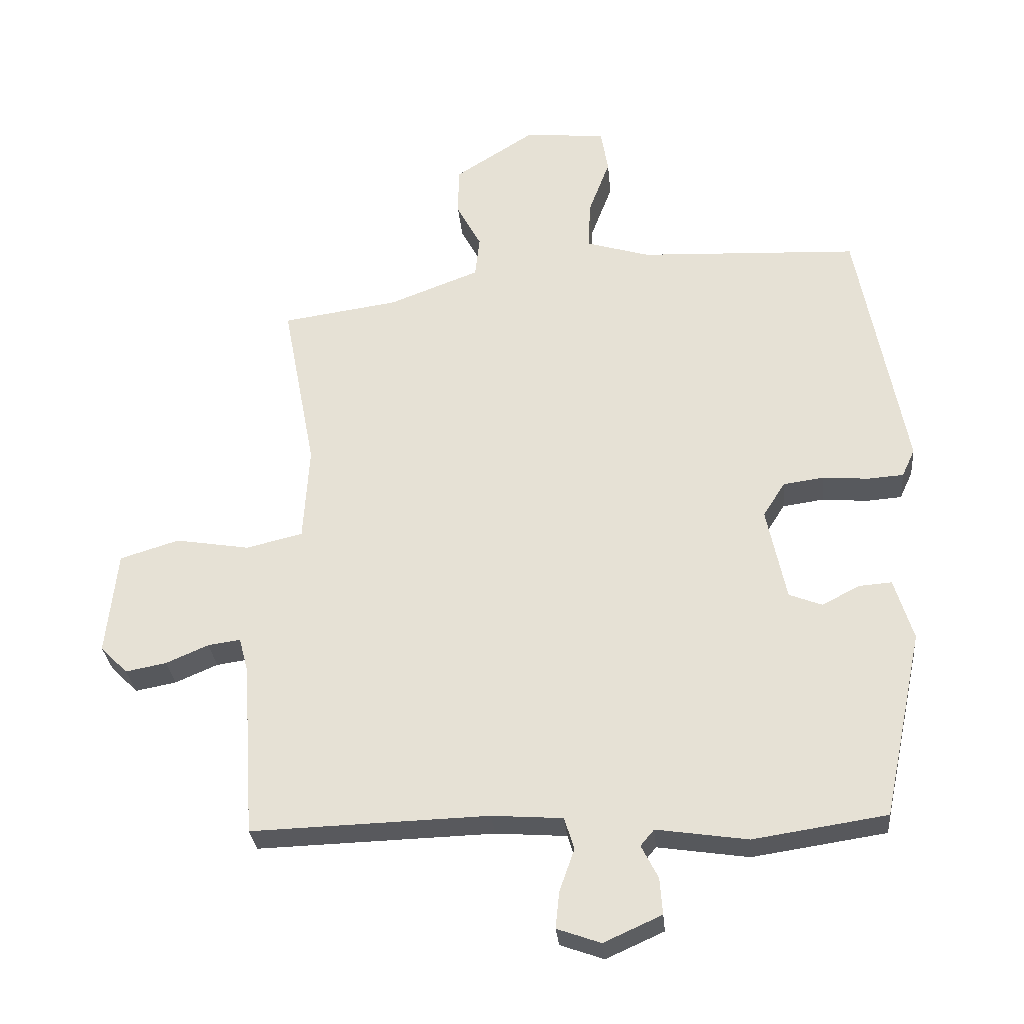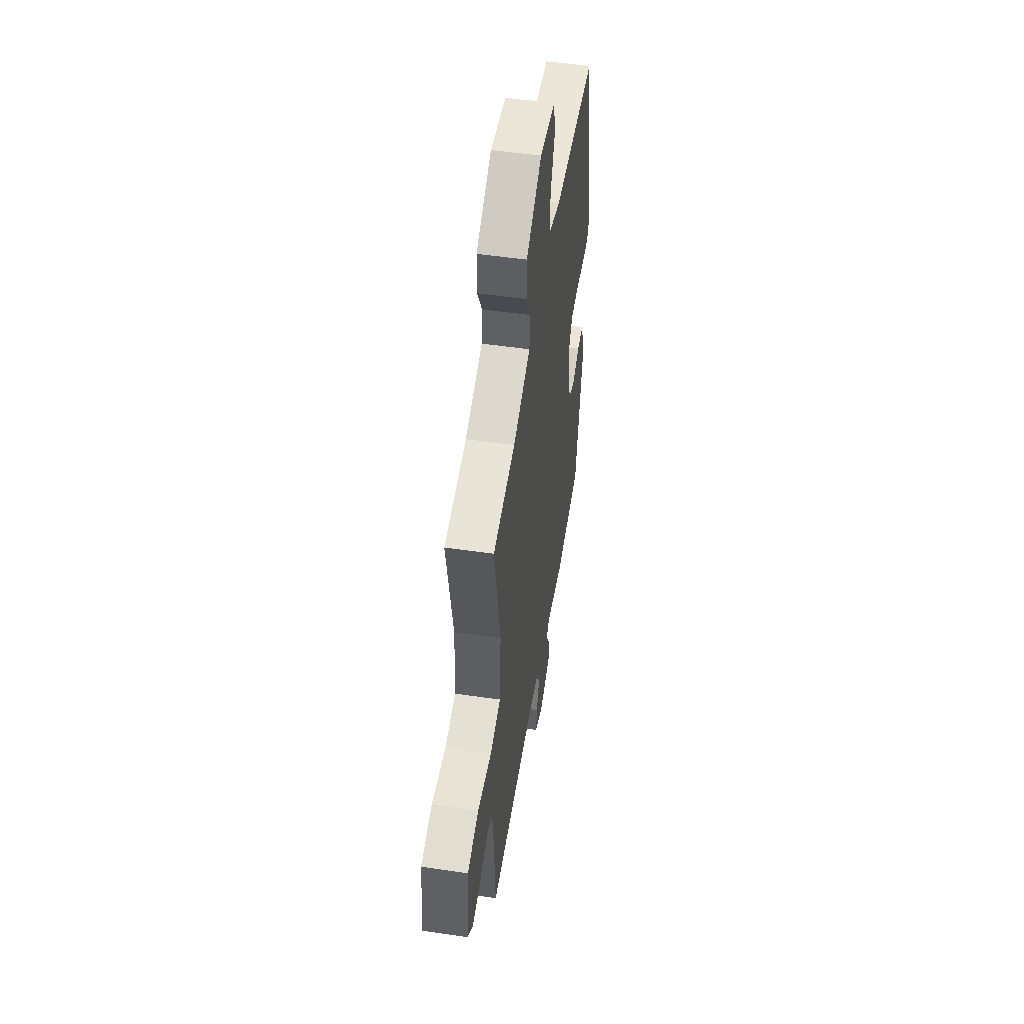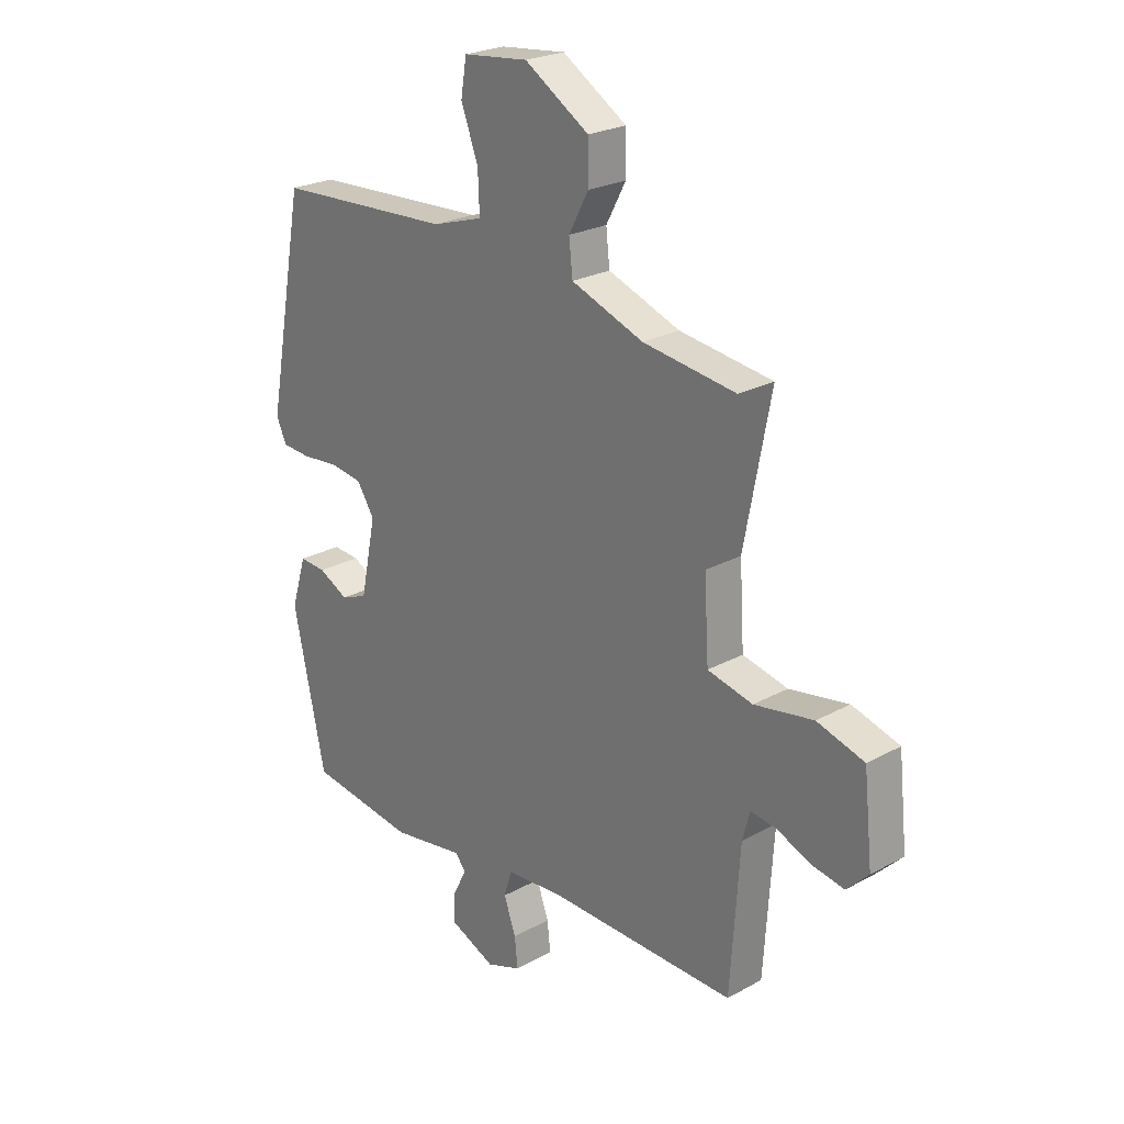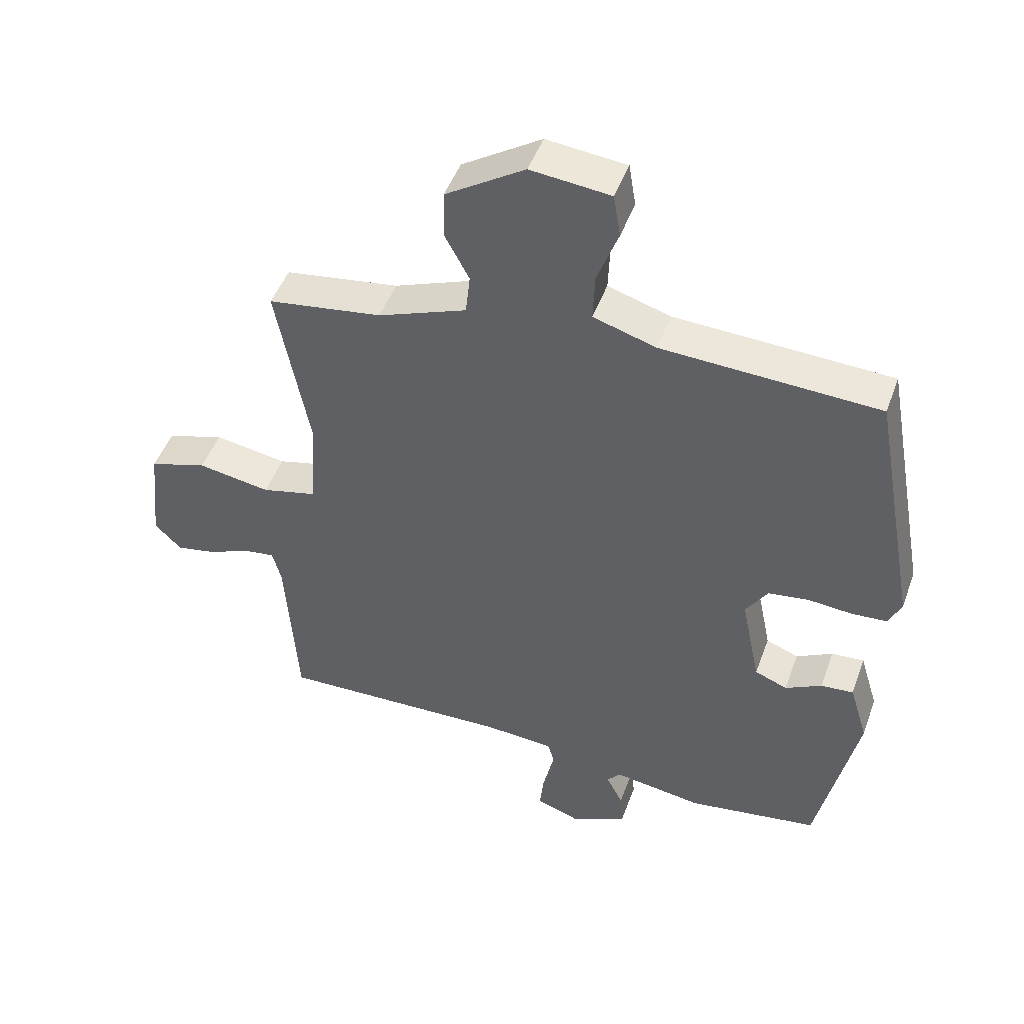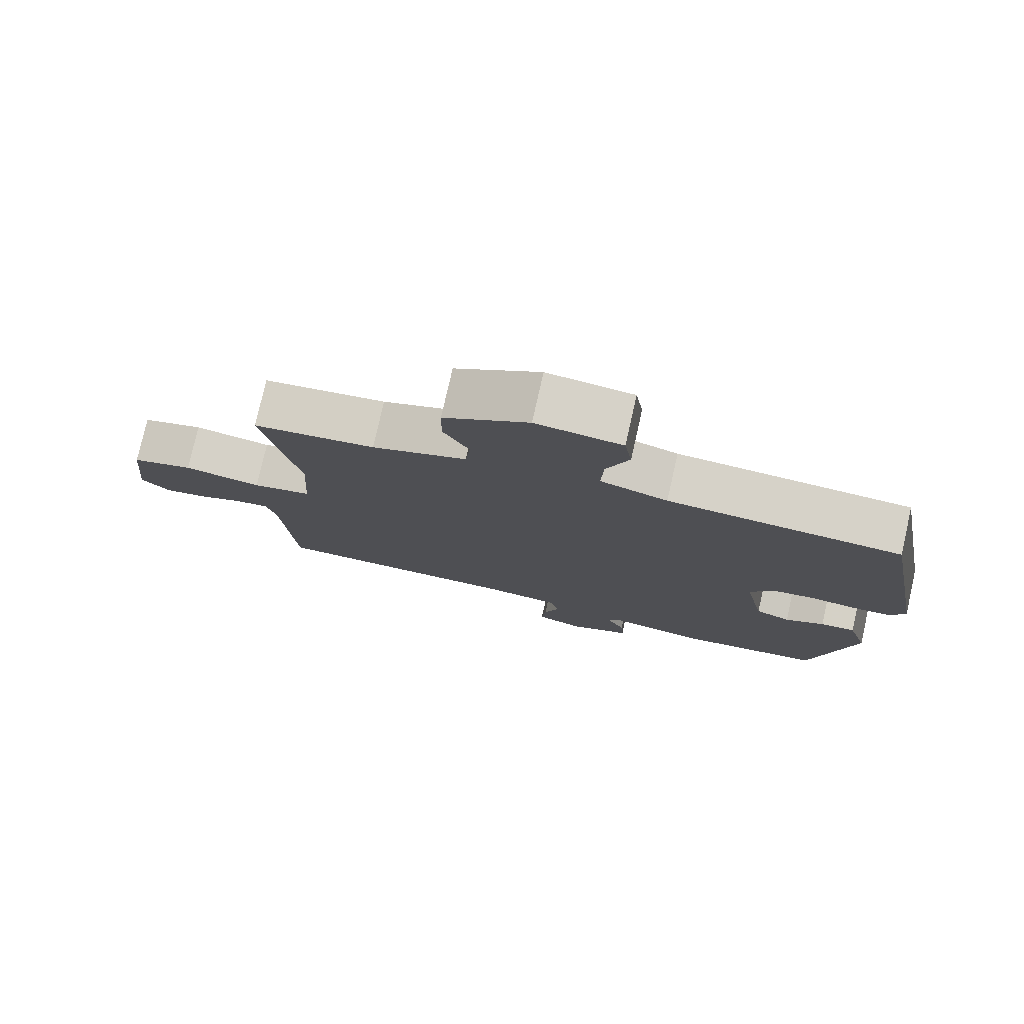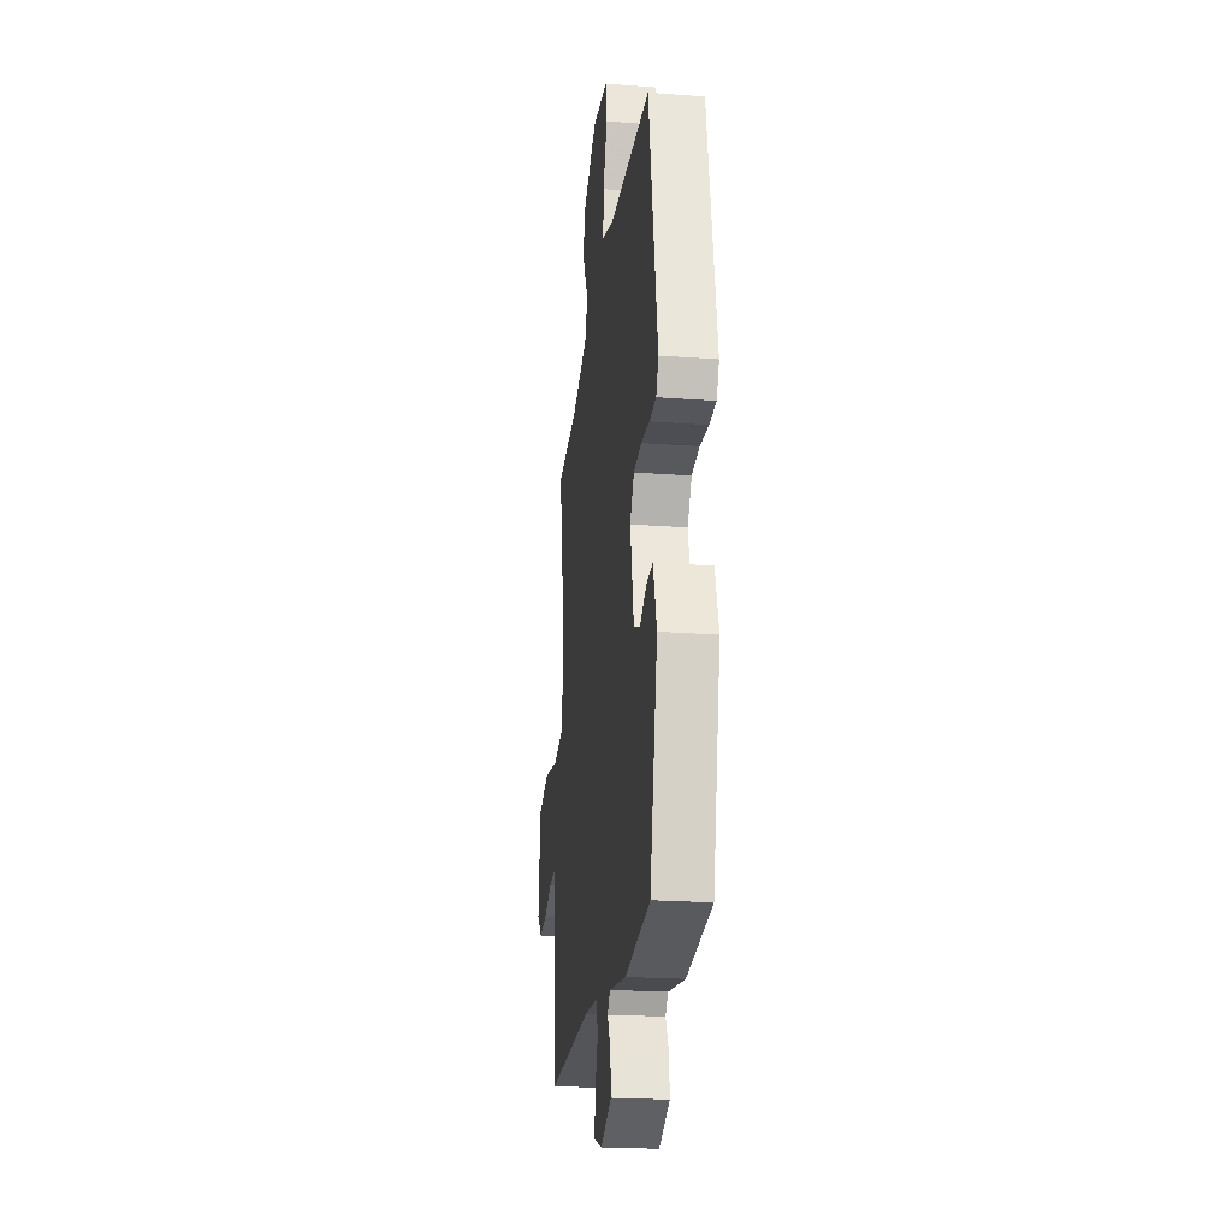
<metadata>
{"format":"obj","ext":"obj","renderer":"f3d","projection":"perspective","resolution":1024,"background":"white","views":[{"elev":-29.9,"azim":5.3,"up":"+Z"},{"elev":50.9,"azim":-80.9,"up":"+Z"},{"elev":23.9,"azim":-132.5,"up":"+Z"},{"elev":47.5,"azim":19.5,"up":"+Z"},{"elev":77.8,"azim":12.7,"up":"+Z"},{"elev":-22.2,"azim":82.6,"up":"+Z"}]}
</metadata>
<code>
v -0.517 0.07 -0.494
v -0.535 0.07 -0.225
v -0.549 0.07 -0.172
v -0.599 0.07 -0.179
v -0.664 0.07 -0.207
v -0.727 0.07 -0.219
v -0.769 0.07 -0.177
v -0.752 0.07 -0.016
v -0.661 0.07 0.012
v -0.547 0.07 -0.007
v -0.46 0.07 0.014
v -0.451 0.07 0.162
v -0.502 0.07 0.43
v -0.323 0.07 0.456
v -0.184 0.07 0.509
v -0.177 0.07 0.573
v -0.215 0.07 0.644
v -0.214 0.07 0.72
v -0.09 0.07 0.799
v 0.035 0.07 0.786
v 0.046 0.07 0.719
v 0.013 0.07 0.631
v 0.01 0.07 0.556
v 0.108 0.07 0.526
v 0.447 0.07 0.51
v 0.52 0.07 0.114
v 0.5 0.07 0.071
v 0.445 0.07 0.067
v 0.375 0.07 0.073
v 0.312 0.07 0.064
v 0.278 0.07 0.011
v 0.308 0.07 -0.134
v 0.359 0.07 -0.154
v 0.416 0.07 -0.124
v 0.467 0.07 -0.12
v 0.496 0.07 -0.215
v 0.434 0.07 -0.504
v 0.229 0.07 -0.535
v 0.089 0.07 -0.514
v 0.068 0.07 -0.539
v 0.094 0.07 -0.59
v 0.098 0.07 -0.646
v 0.009 0.07 -0.686
v -0.058 0.07 -0.662
v -0.052 0.07 -0.605
v -0.029 0.07 -0.54
v -0.044 0.07 -0.491
v -0.153 0.07 -0.483
v -0.517 0 -0.494
v -0.535 0 -0.225
v -0.549 0 -0.172
v -0.599 0 -0.179
v -0.664 0 -0.207
v -0.727 0 -0.219
v -0.769 0 -0.177
v -0.752 0 -0.016
v -0.661 0 0.012
v -0.547 0 -0.007
v -0.46 0 0.014
v -0.451 0 0.162
v -0.502 0 0.43
v -0.323 0 0.456
v -0.184 0 0.509
v -0.177 0 0.573
v -0.215 0 0.644
v -0.214 0 0.72
v -0.09 0 0.799
v 0.035 0 0.786
v 0.046 0 0.719
v 0.013 0 0.631
v 0.01 0 0.556
v 0.108 0 0.526
v 0.447 0 0.51
v 0.52 0 0.114
v 0.5 0 0.071
v 0.445 0 0.067
v 0.375 0 0.073
v 0.312 0 0.064
v 0.278 0 0.011
v 0.308 0 -0.134
v 0.359 0 -0.154
v 0.416 0 -0.124
v 0.467 0 -0.12
v 0.496 0 -0.215
v 0.434 0 -0.504
v 0.229 0 -0.535
v 0.089 0 -0.514
v 0.068 0 -0.539
v 0.094 0 -0.59
v 0.098 0 -0.646
v 0.009 0 -0.686
v -0.058 0 -0.662
v -0.052 0 -0.605
v -0.029 0 -0.54
v -0.044 0 -0.491
v -0.153 0 -0.483
f 44 45 46
f 43 44 46
f 42 43 46
f 41 42 46
f 40 41 46
f 39 40 46 47
f 38 39 47
f 37 38 47
f 36 37 47
f 35 36 47
f 34 35 47
f 33 34 47
f 32 33 47 48
f 27 28 29
f 26 27 29
f 25 26 29
f 24 25 29
f 23 24 29 30
f 20 21 22
f 19 20 22
f 18 19 22
f 17 18 22
f 16 17 22
f 15 16 22 23
f 23 30 31
f 15 23 31
f 14 15 31
f 8 9 10
f 7 8 10
f 6 7 10
f 5 6 10
f 4 5 10
f 3 4 10 11
f 2 3 11
f 1 2 11
f 48 1 11
f 31 32 48
f 14 31 48
f 13 14 48
f 12 13 48
f 11 12 48
f 94 93 92
f 94 92 91
f 94 91 90
f 94 90 89
f 94 89 88
f 95 94 88 87
f 95 87 86
f 95 86 85
f 95 85 84
f 95 84 83
f 95 83 82
f 95 82 81
f 96 95 81 80
f 77 76 75
f 77 75 74
f 77 74 73
f 77 73 72
f 78 77 72 71
f 70 69 68
f 70 68 67
f 70 67 66
f 70 66 65
f 70 65 64
f 71 70 64 63
f 79 78 71
f 79 71 63
f 79 63 62
f 58 57 56
f 58 56 55
f 58 55 54
f 58 54 53
f 58 53 52
f 59 58 52 51
f 59 51 50
f 59 50 49
f 59 49 96
f 96 80 79
f 96 79 62
f 96 62 61
f 96 61 60
f 96 60 59
f 1 49 50 2
f 2 50 51 3
f 3 51 52 4
f 4 52 53 5
f 5 53 54 6
f 6 54 55 7
f 7 55 56 8
f 8 56 57 9
f 9 57 58 10
f 10 58 59 11
f 11 59 60 12
f 12 60 61 13
f 13 61 62 14
f 14 62 63 15
f 15 63 64 16
f 16 64 65 17
f 17 65 66 18
f 18 66 67 19
f 19 67 68 20
f 20 68 69 21
f 21 69 70 22
f 22 70 71 23
f 23 71 72 24
f 24 72 73 25
f 25 73 74 26
f 26 74 75 27
f 27 75 76 28
f 28 76 77 29
f 29 77 78 30
f 30 78 79 31
f 31 79 80 32
f 32 80 81 33
f 33 81 82 34
f 34 82 83 35
f 35 83 84 36
f 36 84 85 37
f 37 85 86 38
f 38 86 87 39
f 39 87 88 40
f 40 88 89 41
f 41 89 90 42
f 42 90 91 43
f 43 91 92 44
f 44 92 93 45
f 45 93 94 46
f 46 94 95 47
f 47 95 96 48
f 48 96 49 1

</code>
